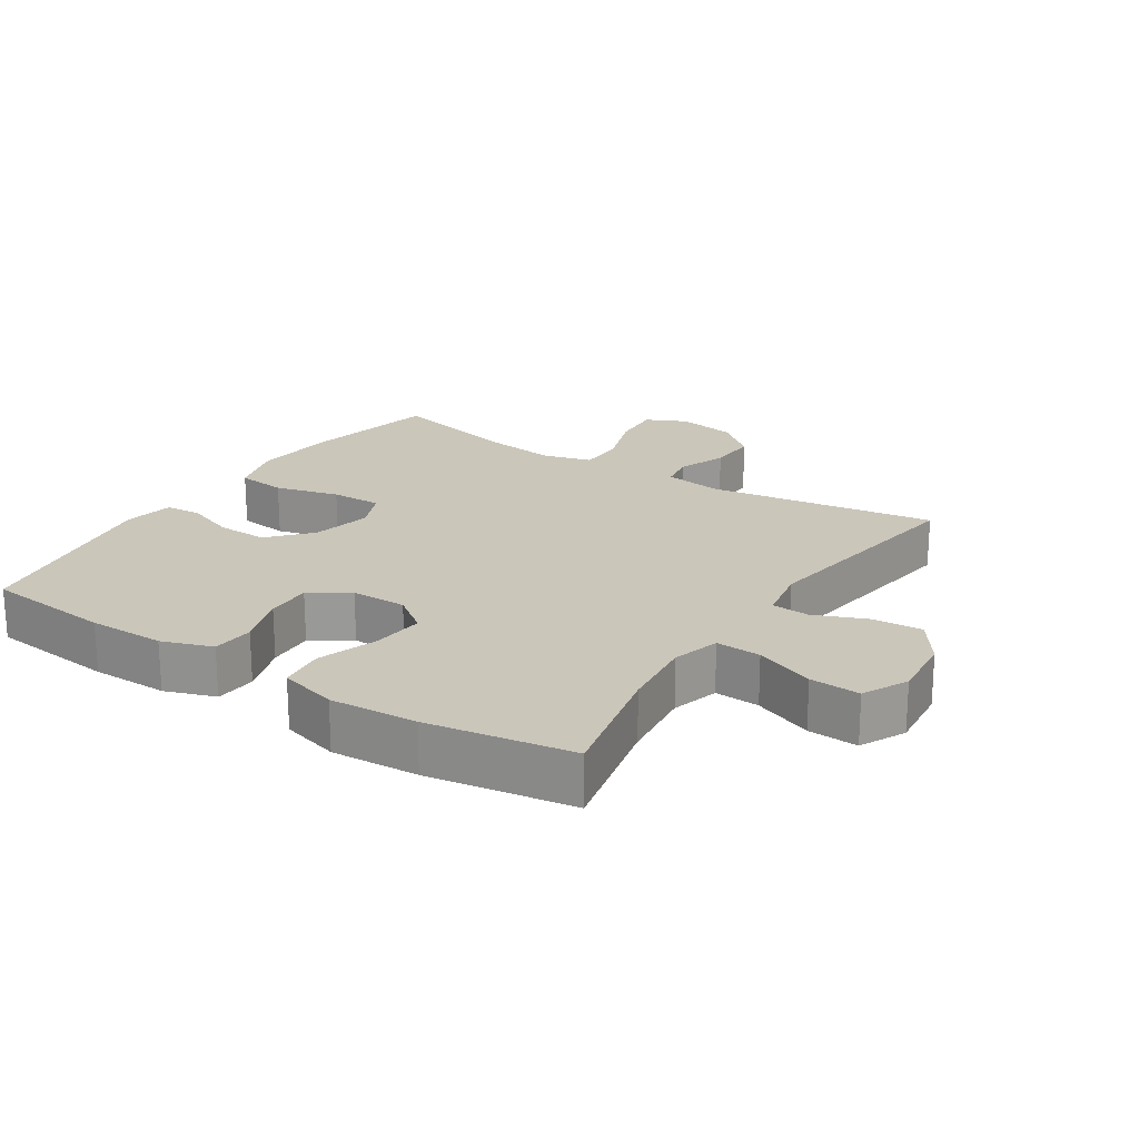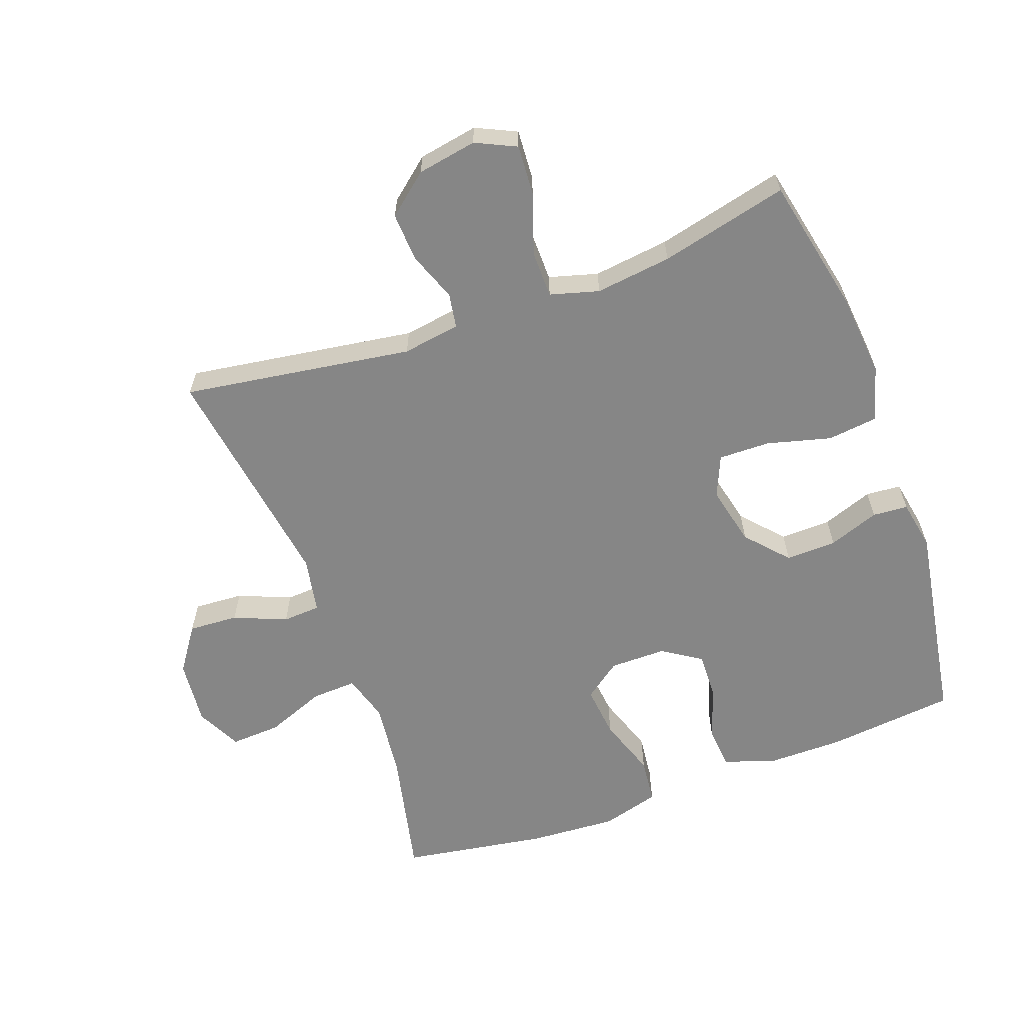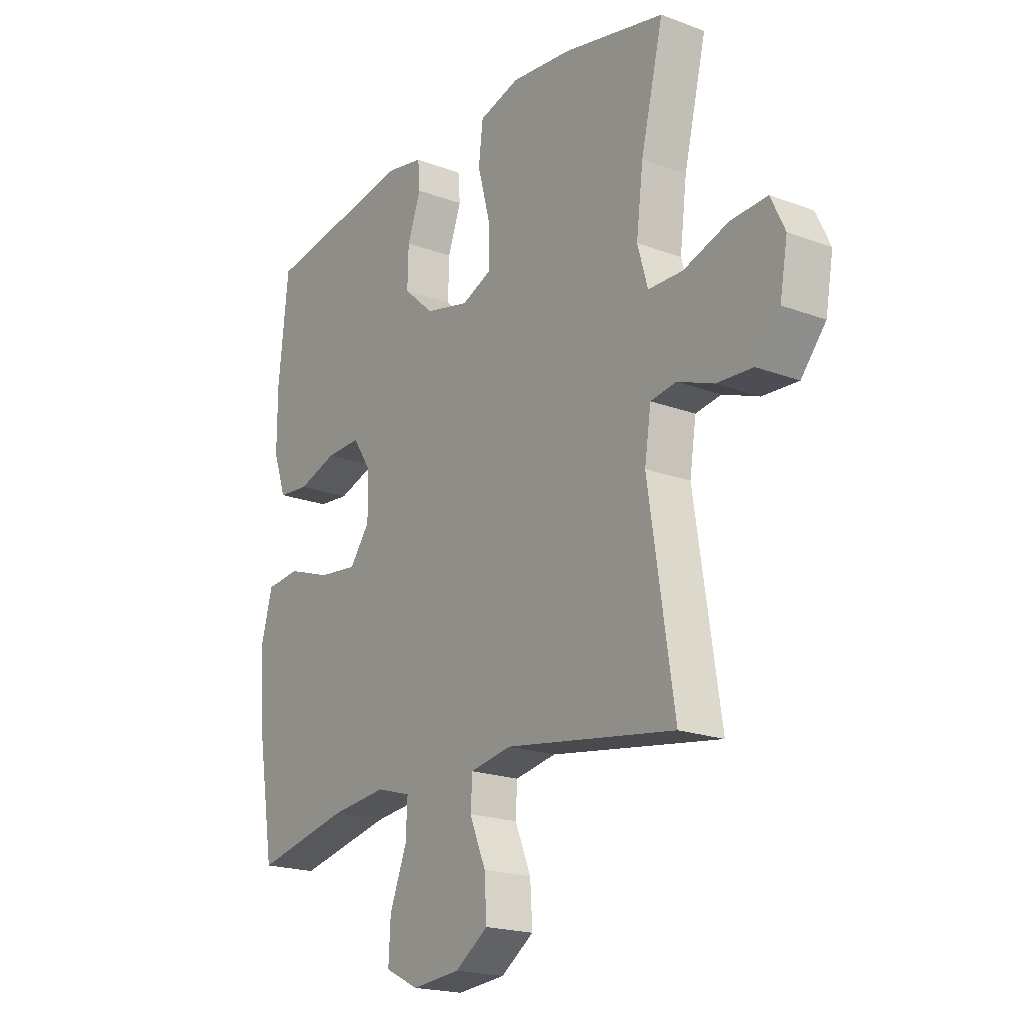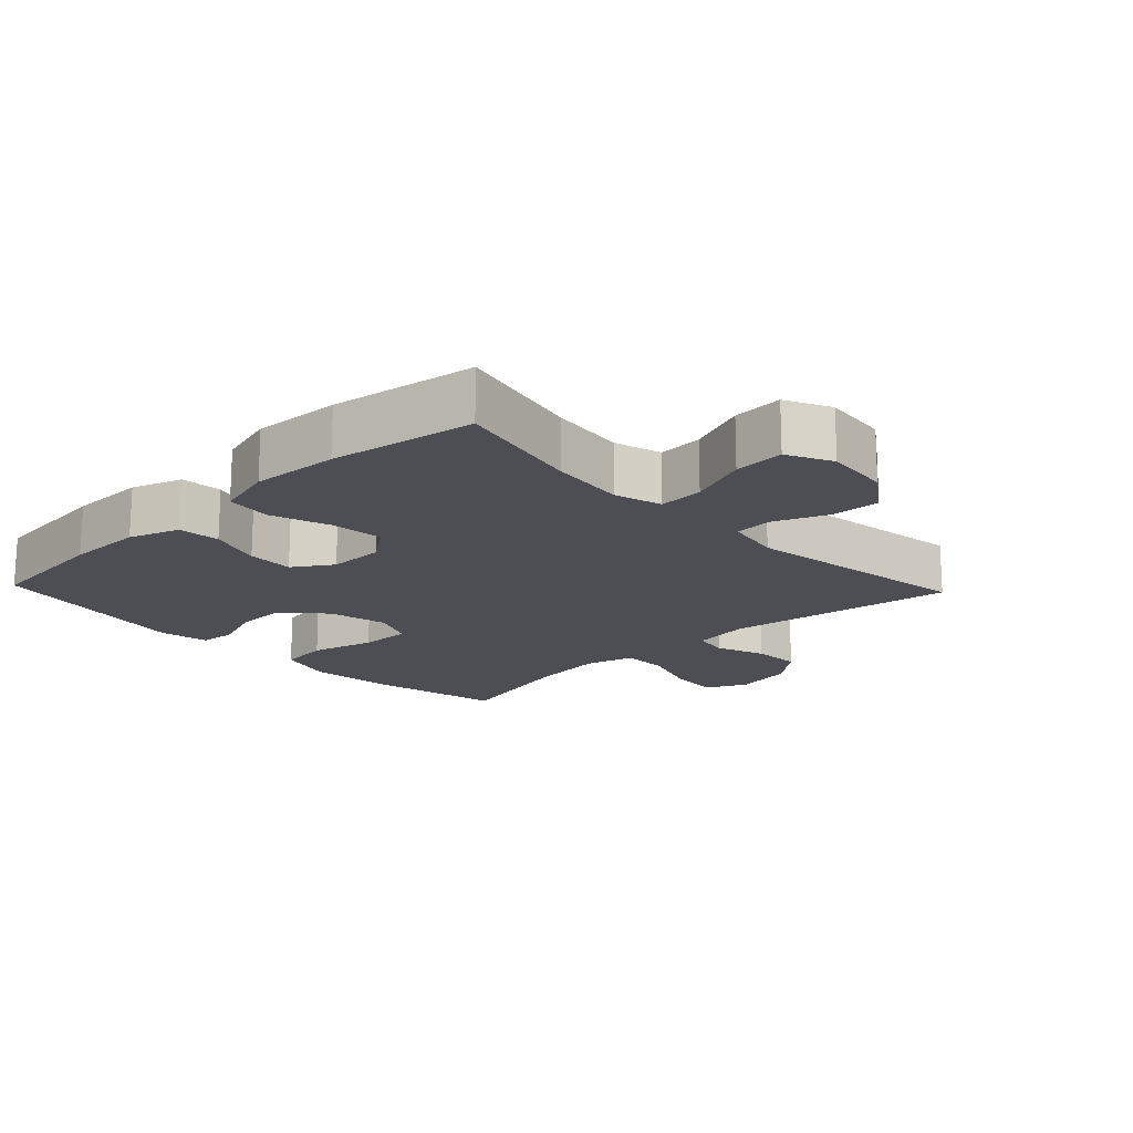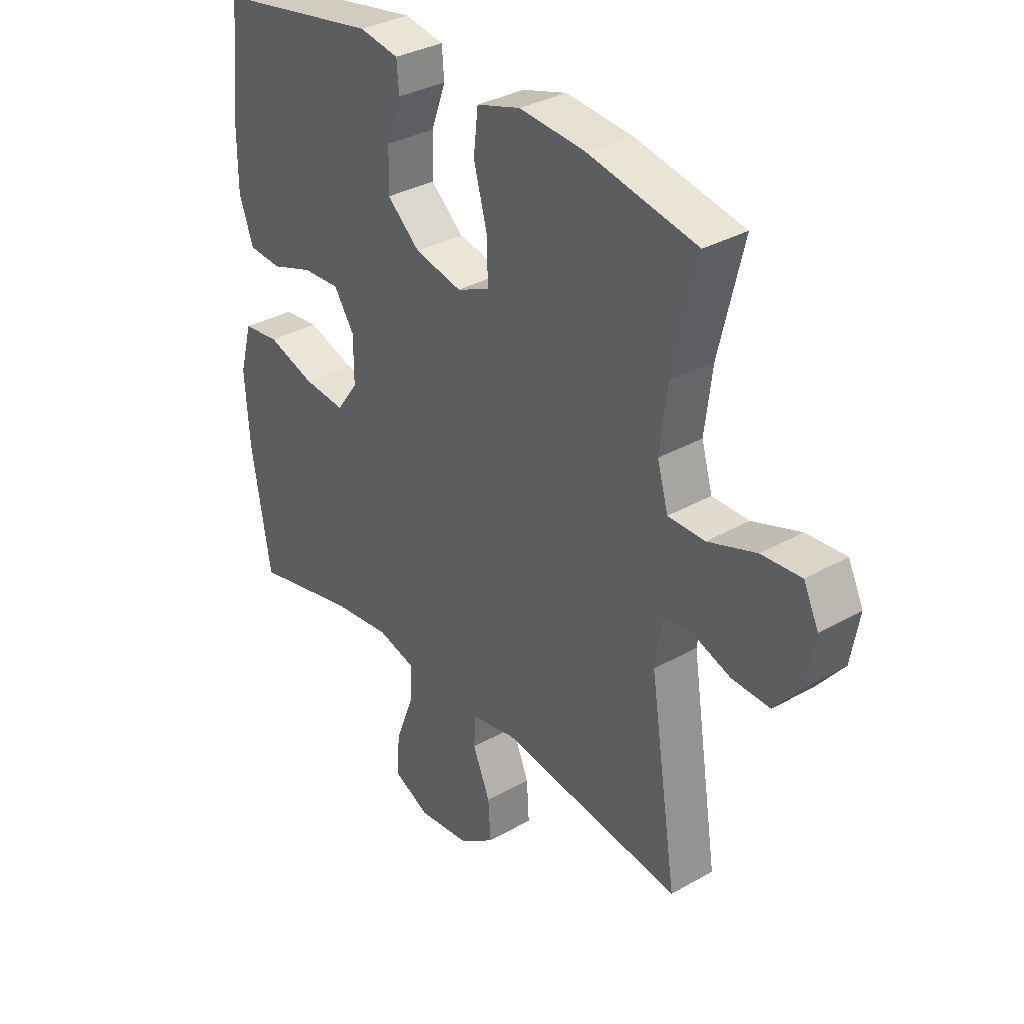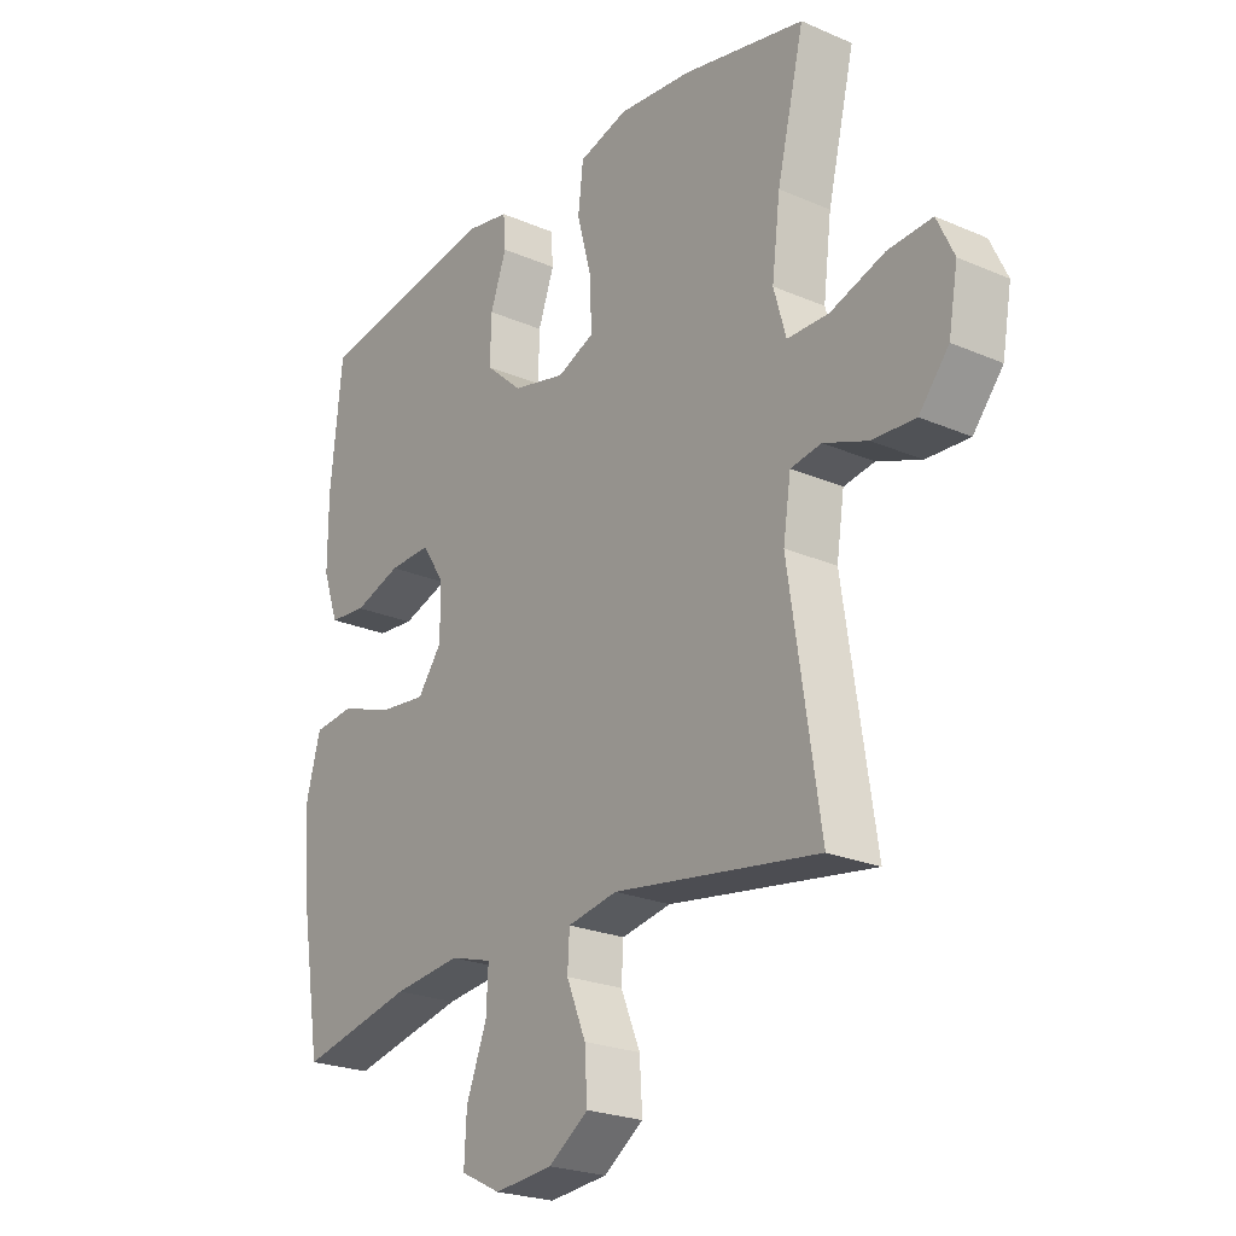
<metadata>
{"format":"obj","ext":"obj","renderer":"f3d","projection":"perspective","resolution":1024,"background":"white","views":[{"elev":21.2,"azim":123.1,"up":"+Y"},{"elev":-62.0,"azim":-69.9,"up":"+Y"},{"elev":-19.6,"azim":-125.1,"up":"+Z"},{"elev":-17.3,"azim":133.5,"up":"+Y"},{"elev":33.2,"azim":-128.2,"up":"+Z"},{"elev":-23.4,"azim":-126.2,"up":"+Z"}]}
</metadata>
<code>
o path1576
v -0.4341 0.0375 0.3222
v -0.4194 0.0375 0.2034
v -0.4411 0.0375 0.1275
v -0.5137 0.0375 0.1267
v -0.6088 0.0375 0.1592
v -0.6868 0.0375 0.1643
v -0.7167 0.0375 0.1012
v -0.7003 0.0375 0.008505
v -0.648 0.0375 -0.05511
v -0.5722 0.0375 -0.05133
v -0.4951 0.0375 -0.02264
v -0.4412 0.0375 -0.03173
v -0.4275 0.0375 -0.1216
v -0.4817 0.0375 -0.4799
v -0.1218 0.0375 -0.4259
v -0.03443 0.0375 -0.4423
v -0.03089 0.0375 -0.5014
v -0.06492 0.0375 -0.5836
v -0.06961 0.0375 -0.6611
v 0.000118 0.0375 -0.7097
v 0.1021 0.0375 -0.7197
v 0.1723 0.0375 -0.6849
v 0.1682 0.0375 -0.6064
v 0.1323 0.0375 -0.5137
v 0.1289 0.0375 -0.4434
v 0.2024 0.0375 -0.422
v 0.3204 0.0375 -0.4353
v 0.5202 0.0375 -0.4799
v 0.5572 0.0375 -0.2529
v 0.5658 0.0375 -0.1164
v 0.5411 0.0375 -0.02587
v 0.47 0.0375 -0.01797
v 0.3768 0.0375 -0.04975
v 0.2951 0.0375 -0.05829
v 0.2526 0.0375 -0.000546
v 0.2526 0.0375 0.08698
v 0.2925 0.0375 0.1479
v 0.3654 0.0375 0.1449
v 0.4482 0.0375 0.1171
v 0.5133 0.0375 0.1227
v 0.541 0.0375 0.2016
v 0.5409 0.0375 0.3216
v 0.5202 0.0375 0.5218
v 0.2018 0.0375 0.5751
v 0.124 0.0375 0.5607
v 0.1197 0.0375 0.5057
v 0.1481 0.0375 0.4267
v 0.1501 0.0375 0.3474
v 0.08584 0.0375 0.2899
v -0.006949 0.0375 0.2686
v -0.07127 0.0375 0.2962
v -0.06969 0.0375 0.3764
v -0.04317 0.0375 0.4762
v -0.05223 0.0375 0.5541
v -0.1385 0.0375 0.5796
v -0.2675 0.0375 0.5673
v -0.4817 0.0375 0.5218
v -0.4341 -0.0375 0.3222
v -0.4194 -0.0375 0.2034
v -0.4411 -0.0375 0.1275
v -0.5137 -0.0375 0.1267
v -0.6088 -0.0375 0.1592
v -0.6868 -0.0375 0.1643
v -0.7167 -0.0375 0.1012
v -0.7003 -0.0375 0.008505
v -0.648 -0.0375 -0.05511
v -0.5722 -0.0375 -0.05133
v -0.4951 -0.0375 -0.02264
v -0.4412 -0.0375 -0.03173
v -0.4275 -0.0375 -0.1216
v -0.4817 -0.0375 -0.4799
v -0.1218 -0.0375 -0.4259
v -0.03443 -0.0375 -0.4423
v -0.03089 -0.0375 -0.5014
v -0.06492 -0.0375 -0.5836
v -0.06961 -0.0375 -0.6611
v 0.000118 -0.0375 -0.7097
v 0.1021 -0.0375 -0.7197
v 0.1723 -0.0375 -0.6849
v 0.1682 -0.0375 -0.6064
v 0.1323 -0.0375 -0.5137
v 0.1289 -0.0375 -0.4434
v 0.2024 -0.0375 -0.422
v 0.3204 -0.0375 -0.4353
v 0.5202 -0.0375 -0.4799
v 0.5572 -0.0375 -0.2529
v 0.5658 -0.0375 -0.1164
v 0.5411 -0.0375 -0.02587
v 0.47 -0.0375 -0.01797
v 0.3768 -0.0375 -0.04975
v 0.2951 -0.0375 -0.05829
v 0.2526 -0.0375 -0.000546
v 0.2526 -0.0375 0.08698
v 0.2925 -0.0375 0.1479
v 0.3654 -0.0375 0.1449
v 0.4482 -0.0375 0.1171
v 0.5133 -0.0375 0.1227
v 0.541 -0.0375 0.2016
v 0.5409 -0.0375 0.3216
v 0.5202 -0.0375 0.5218
v 0.2018 -0.0375 0.5751
v 0.124 -0.0375 0.5607
v 0.1197 -0.0375 0.5057
v 0.1481 -0.0375 0.4267
v 0.1501 -0.0375 0.3474
v 0.08584 -0.0375 0.2899
v -0.006949 -0.0375 0.2686
v -0.07127 -0.0375 0.2962
v -0.06969 -0.0375 0.3764
v -0.04317 -0.0375 0.4762
v -0.05223 -0.0375 0.5541
v -0.1385 -0.0375 0.5796
v -0.2675 -0.0375 0.5673
v -0.4817 -0.0375 0.5218
v -0.05223 0.0375 0.5541
v -0.05223 0.0375 0.5541
v -0.1385 0.0375 0.5796
v -0.2675 0.0375 0.5673
v 0.2018 0.0375 0.5751
v 0.124 0.0375 0.5607
v 0.124 0.0375 0.5607
v 0.1197 0.0375 0.5057
v -0.04317 0.0375 0.4762
v 0.5202 0.0375 0.5218
v 0.5202 0.0375 0.5218
v -0.4817 0.0375 0.5218
v -0.4817 0.0375 0.5218
v 0.1481 0.0375 0.4267
v -0.06969 0.0375 0.3764
v -0.4341 0.0375 0.3222
v 0.5409 0.0375 0.3216
v 0.1501 0.0375 0.3474
v -0.07127 0.0375 0.2962
v -0.07127 0.0375 0.2962
v 0.08584 0.0375 0.2899
v -0.4194 0.0375 0.2034
v 0.541 0.0375 0.2016
v -0.006949 0.0375 0.2686
v -0.4411 0.0375 0.1275
v -0.4411 0.0375 0.1275
v 0.5133 0.0375 0.1227
v 0.5133 0.0375 0.1227
v 0.2925 0.0375 0.1479
v 0.3654 0.0375 0.1449
v -0.6088 0.0375 0.1592
v -0.6868 0.0375 0.1643
v -0.6868 0.0375 0.1643
v -0.7167 0.0375 0.1012
v -0.5137 0.0375 0.1267
v 0.2526 0.0375 0.08698
v 0.4482 0.0375 0.1171
v -0.7003 0.0375 0.008505
v 0.2526 0.0375 -0.000546
v -0.648 0.0375 -0.05511
v 0.2951 0.0375 -0.05829
v 0.5411 0.0375 -0.02587
v 0.5411 0.0375 -0.02587
v 0.47 0.0375 -0.01797
v 0.3768 0.0375 -0.04975
v -0.4951 0.0375 -0.02264
v -0.4412 0.0375 -0.03173
v -0.4412 0.0375 -0.03173
v -0.5722 0.0375 -0.05133
v 0.5658 0.0375 -0.1164
v -0.4275 0.0375 -0.1216
v 0.5572 0.0375 -0.2529
v 0.5202 0.0375 -0.4799
v 0.5202 0.0375 -0.4799
v 0.2024 0.0375 -0.422
v 0.3204 0.0375 -0.4353
v 0.1289 0.0375 -0.4434
v 0.1289 0.0375 -0.4434
v -0.1218 0.0375 -0.4259
v -0.03443 0.0375 -0.4423
v -0.03443 0.0375 -0.4423
v -0.03089 0.0375 -0.5014
v 0.1323 0.0375 -0.5137
v -0.4817 0.0375 -0.4799
v -0.4817 0.0375 -0.4799
v -0.06492 0.0375 -0.5836
v 0.1682 0.0375 -0.6064
v -0.06961 0.0375 -0.6611
v 0.1723 0.0375 -0.6849
v 0.1723 0.0375 -0.6849
v 0.000118 0.0375 -0.7097
v 0.1021 0.0375 -0.7197
v -0.05223 -0.0375 0.5541
v -0.05223 -0.0375 0.5541
v -0.1385 -0.0375 0.5796
v -0.2675 -0.0375 0.5673
v 0.2018 -0.0375 0.5751
v 0.124 -0.0375 0.5607
v 0.124 -0.0375 0.5607
v 0.1197 -0.0375 0.5057
v -0.04317 -0.0375 0.4762
v 0.5202 -0.0375 0.5218
v 0.5202 -0.0375 0.5218
v -0.4817 -0.0375 0.5218
v -0.4817 -0.0375 0.5218
v 0.1481 -0.0375 0.4267
v -0.06969 -0.0375 0.3764
v -0.4341 -0.0375 0.3222
v 0.5409 -0.0375 0.3216
v 0.1501 -0.0375 0.3474
v -0.07127 -0.0375 0.2962
v -0.07127 -0.0375 0.2962
v 0.08584 -0.0375 0.2899
v -0.4194 -0.0375 0.2034
v 0.541 -0.0375 0.2016
v -0.006949 -0.0375 0.2686
v -0.4411 -0.0375 0.1275
v -0.4411 -0.0375 0.1275
v 0.5133 -0.0375 0.1227
v 0.5133 -0.0375 0.1227
v 0.2925 -0.0375 0.1479
v 0.3654 -0.0375 0.1449
v -0.6088 -0.0375 0.1592
v -0.6868 -0.0375 0.1643
v -0.6868 -0.0375 0.1643
v -0.7167 -0.0375 0.1012
v -0.5137 -0.0375 0.1267
v 0.2526 -0.0375 0.08698
v 0.4482 -0.0375 0.1171
v -0.7003 -0.0375 0.008505
v 0.2526 -0.0375 -0.000546
v -0.648 -0.0375 -0.05511
v 0.2951 -0.0375 -0.05829
v 0.5411 -0.0375 -0.02587
v 0.5411 -0.0375 -0.02587
v 0.47 -0.0375 -0.01797
v 0.3768 -0.0375 -0.04975
v -0.4951 -0.0375 -0.02264
v -0.4412 -0.0375 -0.03173
v -0.4412 -0.0375 -0.03173
v -0.5722 -0.0375 -0.05133
v 0.5658 -0.0375 -0.1164
v -0.4275 -0.0375 -0.1216
v 0.5572 -0.0375 -0.2529
v 0.5202 -0.0375 -0.4799
v 0.5202 -0.0375 -0.4799
v 0.2024 -0.0375 -0.422
v 0.3204 -0.0375 -0.4353
v 0.1289 -0.0375 -0.4434
v 0.1289 -0.0375 -0.4434
v -0.1218 -0.0375 -0.4259
v -0.03443 -0.0375 -0.4423
v -0.03443 -0.0375 -0.4423
v -0.03089 -0.0375 -0.5014
v 0.1323 -0.0375 -0.5137
v -0.4817 -0.0375 -0.4799
v -0.4817 -0.0375 -0.4799
v -0.06492 -0.0375 -0.5836
v 0.1682 -0.0375 -0.6064
v -0.06961 -0.0375 -0.6611
v 0.1723 -0.0375 -0.6849
v 0.1723 -0.0375 -0.6849
v 0.000118 -0.0375 -0.7097
v 0.1021 -0.0375 -0.7197
f 242 231 227
f 222 210 225
f 222 207 210
f 200 204 203
f 223 209 216
f 246 243 225
f 207 215 204
f 191 200 196
f 224 217 220
f 220 217 218
f 211 205 208
f 190 201 189
f 203 216 209
f 245 237 250
f 246 225 245
f 235 224 226
f 249 243 248
f 227 225 243
f 241 227 243
f 252 249 248
f 230 236 228
f 232 221 235
f 202 205 201
f 216 204 215
f 242 227 241
f 257 253 252
f 225 210 237
f 189 201 195
f 208 205 202
f 189 195 187
f 248 243 246
f 196 200 203
f 204 216 203
f 213 209 223
f 233 211 232
f 211 221 232
f 215 207 222
f 238 231 242
f 233 205 211
f 202 201 190
f 249 252 253
f 221 217 235
f 235 217 224
f 236 231 238
f 258 253 257
f 255 253 258
f 254 257 252
f 237 210 233
f 210 205 233
f 200 191 194
f 194 191 192
f 202 190 198
f 231 236 230
f 245 225 237
f 238 242 239
f 116 55 112 188
f 55 56 113 112
f 44 121 193 101
f 45 46 103 102
f 53 54 111 110
f 125 44 101 197
f 56 127 199 113
f 46 47 104 103
f 52 53 110 109
f 57 1 58 114
f 42 43 100 99
f 47 48 105 104
f 134 52 109 206
f 48 49 106 105
f 1 2 59 58
f 41 42 99 98
f 50 51 108 107
f 49 50 107 106
f 2 140 212 59
f 142 41 98 214
f 37 38 95 94
f 5 147 219 62
f 6 7 64 63
f 4 5 62 61
f 36 37 94 93
f 39 40 97 96
f 38 39 96 95
f 3 4 61 60
f 7 8 65 64
f 35 36 93 92
f 8 9 66 65
f 34 35 92 91
f 157 32 89 229
f 32 33 90 89
f 11 162 234 68
f 10 11 68 67
f 9 10 67 66
f 30 31 88 87
f 12 13 70 69
f 33 34 91 90
f 29 30 87 86
f 168 29 86 240
f 26 27 84 83
f 172 26 83 244
f 15 175 247 72
f 16 17 74 73
f 24 25 82 81
f 179 15 72 251
f 13 14 71 70
f 27 28 85 84
f 17 18 75 74
f 23 24 81 80
f 18 19 76 75
f 184 23 80 256
f 19 20 77 76
f 21 22 79 78
f 20 21 78 77
f 170 155 159
f 150 153 138
f 150 138 135
f 128 131 132
f 151 144 137
f 174 153 171
f 135 132 143
f 119 124 128
f 152 148 145
f 148 146 145
f 139 136 133
f 118 117 129
f 131 137 144
f 173 178 165
f 174 173 153
f 163 154 152
f 177 176 171
f 155 171 153
f 169 171 155
f 180 176 177
f 158 156 164
f 160 163 149
f 130 129 133
f 144 143 132
f 170 169 155
f 185 180 181
f 153 165 138
f 117 123 129
f 136 130 133
f 117 115 123
f 176 174 171
f 124 131 128
f 132 131 144
f 141 151 137
f 161 160 139
f 139 160 149
f 143 150 135
f 166 170 159
f 161 139 133
f 130 118 129
f 177 181 180
f 149 163 145
f 163 152 145
f 164 166 159
f 186 185 181
f 183 186 181
f 182 180 185
f 165 161 138
f 138 161 133
f 128 122 119
f 122 120 119
f 130 126 118
f 159 158 164
f 173 165 153
f 166 167 170

</code>
